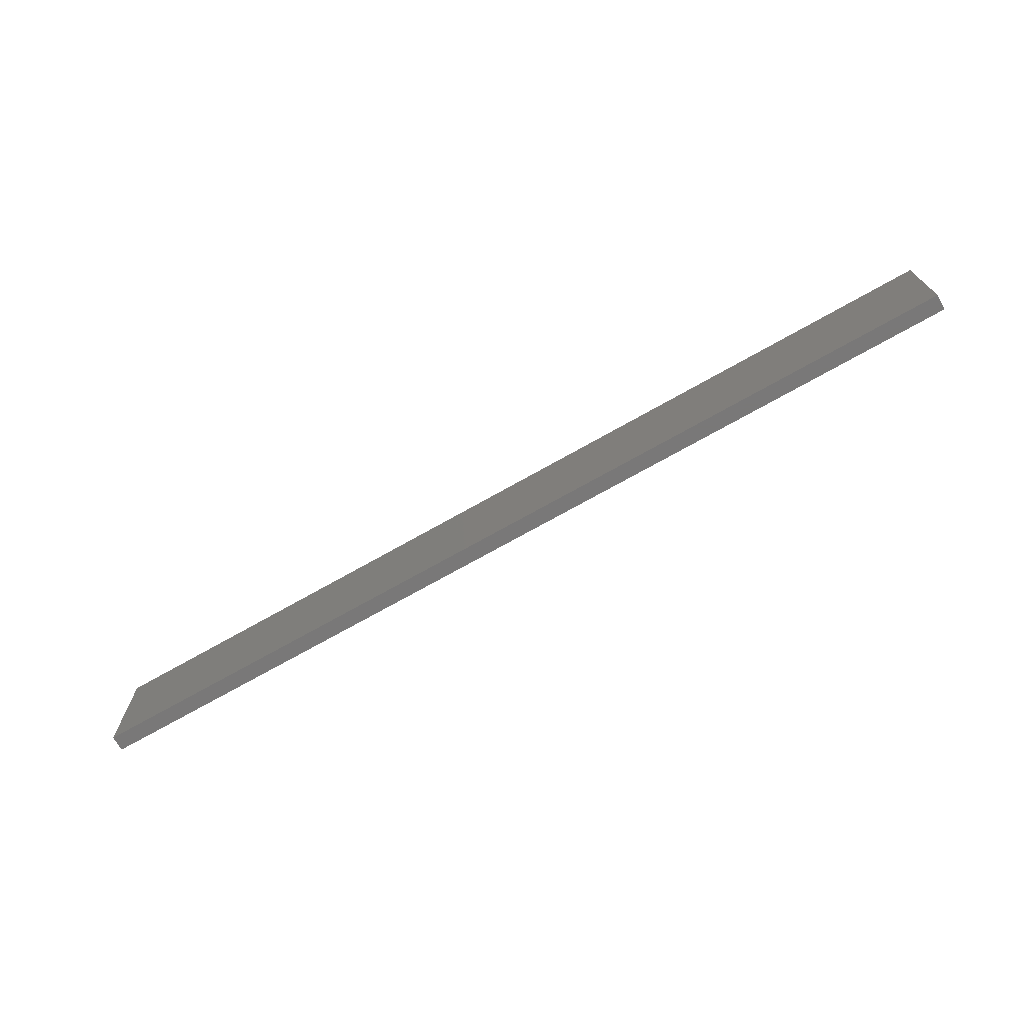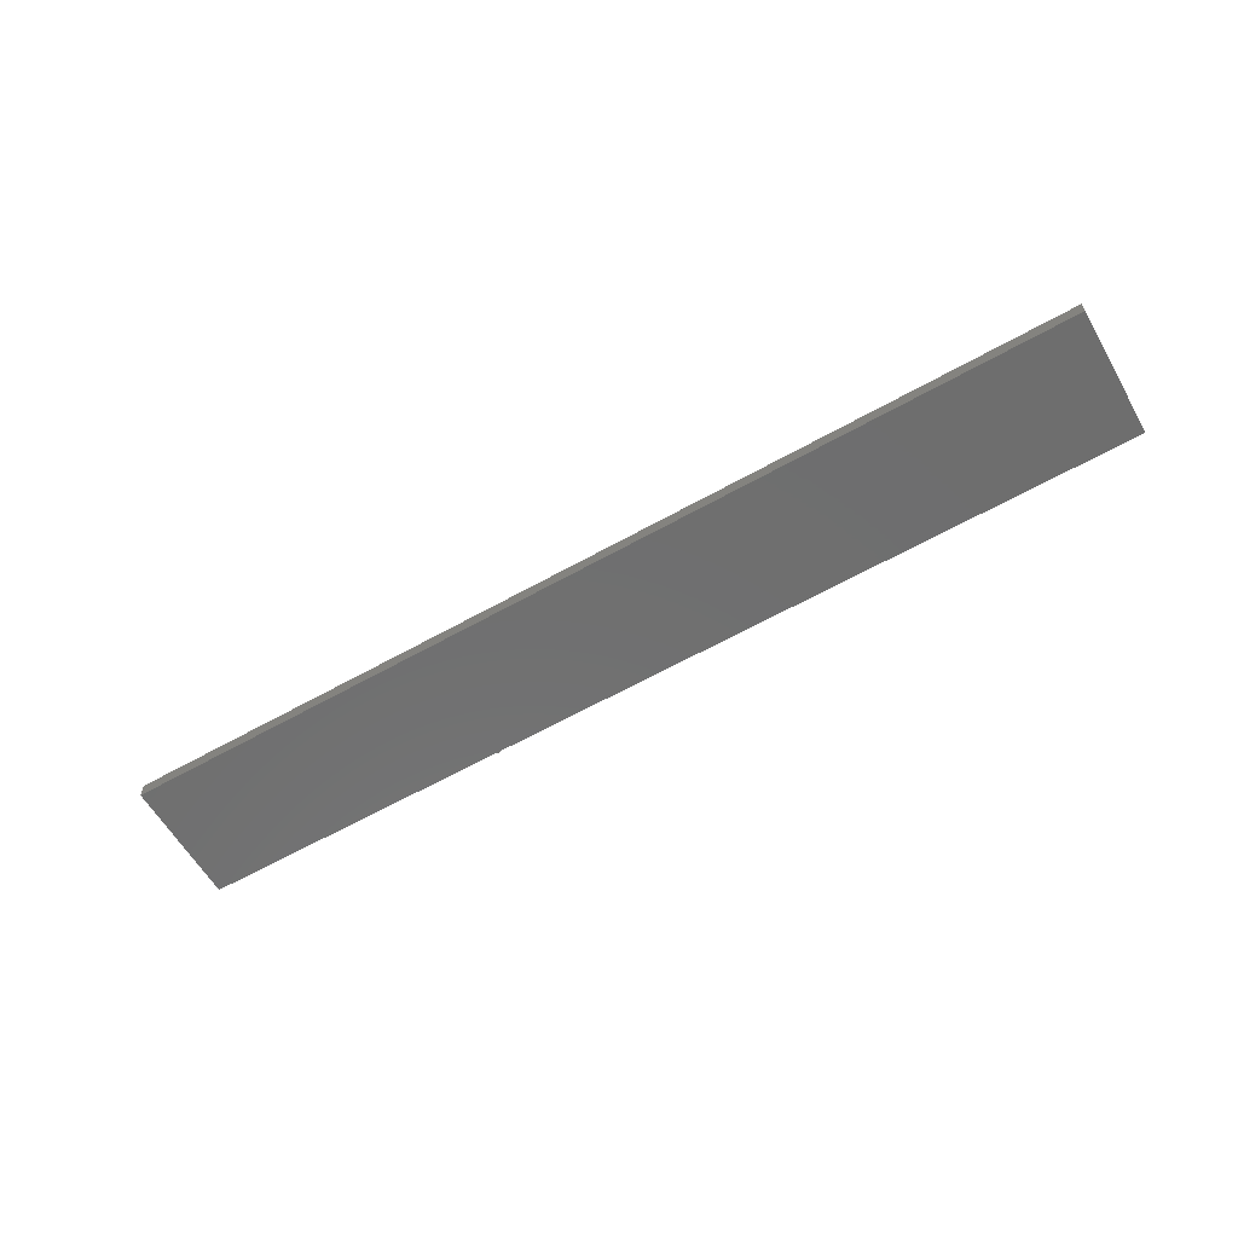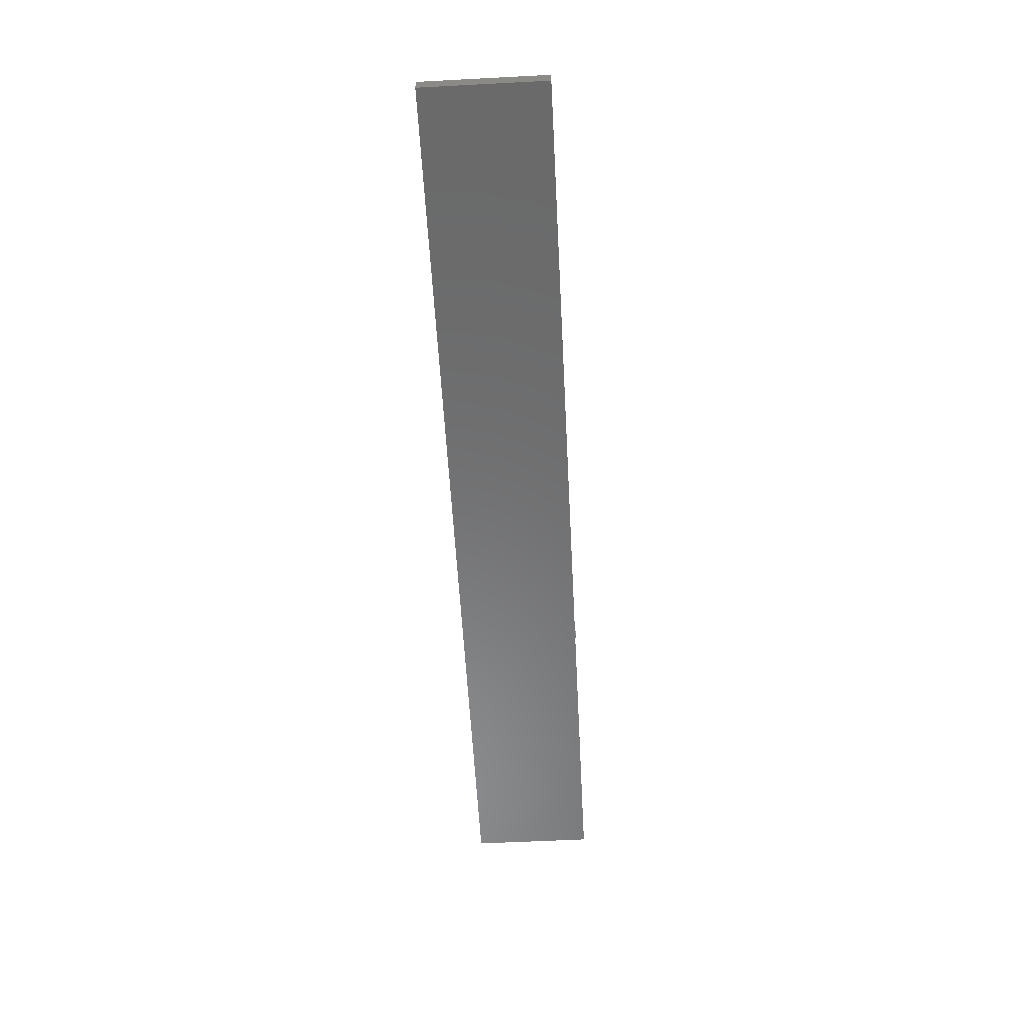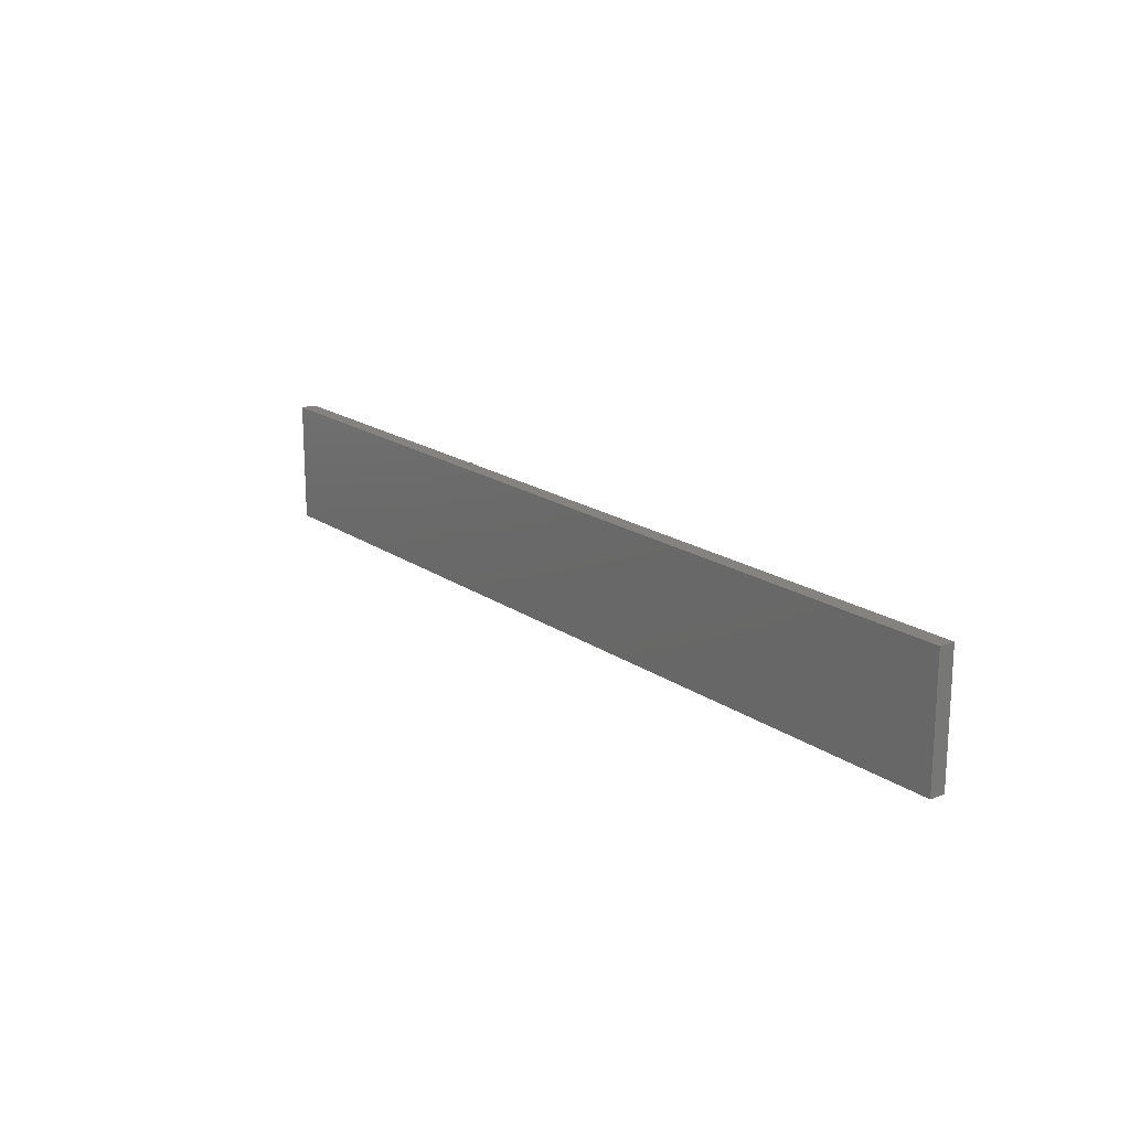
<metadata>
{"format":"stl","ext":"stl","renderer":"f3d","projection":"perspective","resolution":1024,"background":"white","views":[{"elev":-71.3,"azim":-150.4,"up":"+Y"},{"elev":-60.7,"azim":30.0,"up":"+Z"},{"elev":-56.8,"azim":93.1,"up":"+Z"},{"elev":18.1,"azim":53.0,"up":"+Y"}]}
</metadata>
<code>
# stl→obj: 256 verts, 504 faces
v -2 0.395 0
v 4 0.395 0
v 4 -0.395 0
v -2 -0.395 0
v -2 0.395 0.1
v 4 0.395 0.1
v 4 -0.395 0.1
v -2 -0.395 0.1
v 0.051 -0.06573 0
v 0.03131 -0.0692 0
v -0.03131 0.4011 0
v -0.051 0.3976 0
v 0.051 -0.06573 0.002087
v -0.03131 0.4011 0.002087
v 0.02801 -0.06978 0.003861
v 0.0142 0.008002 0.003919
v 0.03131 -0.0692 0.002087
v 0.000484 0.0858 0.003919
v -0.01323 0.1636 0.003919
v -0.0163 0.1631 0.006263
v -0.03002 0.2409 0.006263
v -0.03269 0.2404 0.009062
v -0.04641 0.3182 0.009062
v -0.04861 0.3178 0.01225
v -0.06211 0.3956 0.01188
v -0.06382 0.3953 0.01524
v -0.05031 0.3175 0.01574
v -0.06501 0.3951 0.01883
v -0.05145 0.3173 0.01946
v -0.06566 0.395 0.02256
v -0.052 0.3172 0.02332
v -0.06574 0.395 0.02635
v -0.05196 0.3172 0.02722
v -0.06525 0.3951 0.03011
v -0.05132 0.3173 0.03106
v -0.06422 0.3953 0.03375
v -0.05011 0.3175 0.03475
v -0.06265 0.3955 0.03719
v -0.04834 0.3179 0.03821
v -0.06059 0.3959 0.04034
v -0.04606 0.3183 0.04135
v -0.05809 0.3963 0.04315
v -0.04333 0.3187 0.04409
v -0.05519 0.3969 0.04554
v -0.04022 0.3193 0.04637
v -0.05198 0.3974 0.04746
v -0.0368 0.3199 0.04812
v -0.04851 0.398 0.04886
v -0.03315 0.3205 0.04932
v -0.04487 0.3987 0.04971
v -0.02935 0.3212 0.04992
v -0.04115 0.3993 0.05
v -0.02552 0.3219 0.04992
v -0.03744 0.4 0.04971
v -0.02173 0.3225 0.04932
v -0.0338 0.4006 0.04886
v -0.01808 0.3232 0.04812
v -0.03034 0.4012 0.04746
v -0.01465 0.3238 0.04637
v -0.02712 0.4018 0.04554
v -0.01154 0.3243 0.04409
v -0.02422 0.4023 0.04315
v -0.00881 0.3248 0.04135
v -0.02172 0.4028 0.04034
v -0.006535 0.3252 0.03821
v -0.01966 0.4031 0.03719
v -0.004767 0.3255 0.03475
v -0.01809 0.4034 0.03375
v -0.00355 0.3257 0.03106
v -0.01705 0.4036 0.03011
v -0.002913 0.3259 0.02722
v -0.01657 0.4037 0.02635
v -0.002872 0.3259 0.02332
v -0.01665 0.4037 0.02256
v -0.003427 0.3258 0.01946
v -0.0173 0.4035 0.01883
v -0.004566 0.3256 0.01574
v -0.01849 0.4033 0.01524
v -0.00626 0.3253 0.01225
v -0.0202 0.403 0.01188
v -0.008468 0.3249 0.009062
v -0.02239 0.4026 0.008813
v -0.01114 0.3244 0.006263
v -0.02502 0.4022 0.00612
v -0.0142 0.3239 0.003919
v -0.02801 0.4017 0.003861
v -0.000484 0.2461 0.003919
v 0.01323 0.1683 0.003919
v 0.0163 0.1688 0.006263
v 0.03002 0.09101 0.006263
v 0.03269 0.09148 0.009062
v 0.04641 0.01368 0.009062
v 0.04861 0.01407 0.01225
v 0.06211 -0.06377 0.01188
v 0.06382 -0.06347 0.01524
v 0.05031 0.01437 0.01574
v 0.06501 -0.06326 0.01883
v 0.05145 0.01457 0.01946
v 0.06566 -0.06314 0.02256
v 0.052 0.01467 0.02332
v 0.06574 -0.06313 0.02635
v 0.05196 0.01466 0.02722
v 0.06525 -0.06321 0.03011
v 0.05132 0.01455 0.03106
v 0.06422 -0.0634 0.03375
v 0.05011 0.01433 0.03475
v 0.06265 -0.06367 0.03719
v 0.04834 0.01402 0.03821
v 0.06059 -0.06404 0.04034
v 0.04606 0.01362 0.04135
v 0.05809 -0.06448 0.04315
v 0.04333 0.01314 0.04409
v 0.05519 -0.06499 0.04554
v 0.04022 0.01259 0.04637
v 0.05198 -0.06556 0.04746
v 0.0368 0.01199 0.04812
v 0.04851 -0.06617 0.04886
v 0.03315 0.01134 0.04932
v 0.04487 -0.06681 0.04971
v 0.02935 0.01067 0.04992
v 0.04115 -0.06746 0.05
v 0.02552 0.009998 0.04992
v 0.03744 -0.06812 0.04971
v 0.02173 0.009329 0.04932
v 0.0338 -0.06876 0.04886
v 0.01808 0.008685 0.04812
v 0.03034 -0.06937 0.04746
v 0.01465 0.008081 0.04637
v 0.02712 -0.06994 0.04554
v 0.01154 0.007532 0.04409
v 0.02422 -0.07045 0.04315
v 0.00881 0.007051 0.04135
v 0.02172 -0.07089 0.04034
v 0.006535 0.00665 0.03821
v 0.01966 -0.07125 0.03719
v 0.004767 0.006339 0.03475
v 0.01809 -0.07153 0.03375
v 0.00355 0.006124 0.03106
v 0.01705 -0.07171 0.03011
v 0.002913 0.006012 0.02722
v 0.01657 -0.0718 0.02635
v 0.002872 0.006004 0.02332
v 0.01665 -0.07179 0.02256
v 0.003427 0.006102 0.01946
v 0.0173 -0.07167 0.01883
v 0.004566 0.006303 0.01574
v 0.01849 -0.07146 0.01524
v 0.00626 0.006602 0.01225
v 0.0202 -0.07116 0.01188
v 0.008468 0.006991 0.009062
v 0.02239 -0.07077 0.008813
v 0.01114 0.007462 0.006263
v 0.02502 -0.07031 0.00612
v 0.05992 -0.06416 0.008813
v 0.04374 0.01321 0.006263
v 0.02695 0.09047 0.003919
v 0.05729 -0.06462 0.00612
v 0.04067 0.01267 0.003919
v 0.0543 -0.06515 0.003861
v -0.05992 0.396 0.008813
v -0.04374 0.3187 0.006263
v -0.02695 0.2414 0.003919
v -0.05729 0.3965 0.00612
v -0.04067 0.3192 0.003919
v -0.0543 0.397 0.003861
v -0.051 0.3976 0.002087
v -0.002581 0.08526 0.006263
v -0.00525 0.08479 0.009062
v -0.007458 0.0844 0.01225
v -0.009152 0.0841 0.01574
v -0.01029 0.0839 0.01946
v -0.01085 0.0838 0.02332
v -0.01081 0.08381 0.02722
v -0.01017 0.08392 0.03106
v -0.008951 0.08414 0.03475
v -0.007184 0.08445 0.03821
v -0.004908 0.08485 0.04135
v -0.002181 0.08533 0.04409
v 0.000933 0.08588 0.04637
v 0.004358 0.08649 0.04812
v 0.008009 0.08713 0.04932
v 0.0118 0.0878 0.04992
v 0.01564 0.08847 0.04992
v 0.01943 0.08914 0.04932
v 0.02308 0.08979 0.04812
v 0.0265 0.09039 0.04637
v 0.02962 0.09094 0.04409
v 0.03234 0.09142 0.04135
v 0.03462 0.09182 0.03821
v 0.03639 0.09213 0.03475
v 0.0376 0.09235 0.03106
v 0.03824 0.09246 0.02722
v 0.03828 0.09247 0.02332
v 0.03773 0.09237 0.01946
v 0.03659 0.09217 0.01574
v 0.0349 0.09187 0.01225
v -0.01897 0.1626 0.009062
v -0.0349 0.24 0.01225
v -0.02118 0.1622 0.01225
v -0.02287 0.1619 0.01574
v -0.02401 0.1617 0.01946
v -0.02457 0.1616 0.02332
v -0.02452 0.1616 0.02722
v -0.02389 0.1617 0.03106
v -0.02267 0.1619 0.03475
v -0.0209 0.1623 0.03821
v -0.01863 0.1627 0.04135
v -0.0159 0.1631 0.04409
v -0.01278 0.1637 0.04637
v -0.009361 0.1643 0.04812
v -0.005709 0.1649 0.04932
v -0.001918 0.1656 0.04992
v 0.001918 0.1663 0.04992
v 0.005709 0.1669 0.04932
v 0.009361 0.1676 0.04812
v 0.01278 0.1682 0.04637
v 0.0159 0.1687 0.04409
v 0.01863 0.1692 0.04135
v 0.0209 0.1696 0.03821
v 0.02267 0.1699 0.03475
v 0.02389 0.1701 0.03106
v 0.02452 0.1703 0.02722
v 0.02457 0.1703 0.02332
v 0.02401 0.1702 0.01946
v 0.02287 0.17 0.01574
v 0.02118 0.1697 0.01225
v 0.01897 0.1693 0.009062
v -0.03659 0.2397 0.01574
v -0.03773 0.2395 0.01946
v -0.03828 0.2394 0.02332
v -0.03824 0.2394 0.02722
v -0.0376 0.2395 0.03106
v -0.03639 0.2397 0.03475
v -0.03462 0.2401 0.03821
v -0.03234 0.2405 0.04135
v -0.02962 0.2409 0.04409
v -0.0265 0.2415 0.04637
v -0.02308 0.2421 0.04812
v -0.01943 0.2427 0.04932
v -0.01564 0.2434 0.04992
v -0.0118 0.2441 0.04992
v -0.008009 0.2447 0.04932
v -0.004358 0.2454 0.04812
v -0.000933 0.246 0.04637
v 0.002181 0.2465 0.04409
v 0.004908 0.247 0.04135
v 0.007184 0.2474 0.03821
v 0.008951 0.2477 0.03475
v 0.01017 0.2479 0.03106
v 0.01081 0.2481 0.02722
v 0.01085 0.2481 0.02332
v 0.01029 0.248 0.01946
v 0.009152 0.2478 0.01574
v 0.007458 0.2475 0.01225
v 0.00525 0.2471 0.009062
v 0.002581 0.2466 0.006263
f 1 2 3
f 1 3 4
f 1 5 6
f 1 6 2
f 3 7 8
f 3 8 4
f 2 6 7
f 2 7 3
f 4 8 5
f 4 5 1
f 6 5 8
f 6 8 7
f 9 10 11
f 11 10 12
f 13 9 14
f 14 9 11
f 15 16 17
f 17 16 18
f 17 18 19
f 19 18 20
f 19 20 21
f 21 20 22
f 21 22 23
f 23 22 24
f 23 24 25
f 25 24 26
f 26 24 27
f 26 27 28
f 28 27 29
f 28 29 30
f 30 29 31
f 30 31 32
f 32 31 33
f 32 33 34
f 34 33 35
f 34 35 36
f 36 35 37
f 36 37 38
f 38 37 39
f 38 39 40
f 40 39 41
f 40 41 42
f 42 41 43
f 42 43 44
f 44 43 45
f 44 45 46
f 46 45 47
f 46 47 48
f 48 47 49
f 48 49 50
f 50 49 51
f 50 51 52
f 52 51 53
f 52 53 54
f 54 53 55
f 54 55 56
f 56 55 57
f 56 57 58
f 58 57 59
f 58 59 60
f 60 59 61
f 60 61 62
f 62 61 63
f 62 63 64
f 64 63 65
f 64 65 66
f 66 65 67
f 66 67 68
f 68 67 69
f 68 69 70
f 70 69 71
f 70 71 72
f 72 71 73
f 72 73 74
f 74 73 75
f 74 75 76
f 76 75 77
f 76 77 78
f 78 77 79
f 78 79 80
f 80 79 81
f 80 81 82
f 82 81 83
f 82 83 84
f 84 83 85
f 84 85 86
f 86 85 14
f 14 85 87
f 14 87 88
f 88 87 89
f 88 89 90
f 90 89 91
f 90 91 92
f 92 91 93
f 92 93 94
f 94 93 95
f 95 93 96
f 95 96 97
f 97 96 98
f 97 98 99
f 99 98 100
f 99 100 101
f 101 100 102
f 101 102 103
f 103 102 104
f 103 104 105
f 105 104 106
f 105 106 107
f 107 106 108
f 107 108 109
f 109 108 110
f 109 110 111
f 111 110 112
f 111 112 113
f 113 112 114
f 113 114 115
f 115 114 116
f 115 116 117
f 117 116 118
f 117 118 119
f 119 118 120
f 119 120 121
f 121 120 122
f 121 122 123
f 123 122 124
f 123 124 125
f 125 124 126
f 125 126 127
f 127 126 128
f 127 128 129
f 129 128 130
f 129 130 131
f 131 130 132
f 131 132 133
f 133 132 134
f 133 134 135
f 135 134 136
f 135 136 137
f 137 136 138
f 137 138 139
f 139 138 140
f 139 140 141
f 141 140 142
f 141 142 143
f 143 142 144
f 143 144 145
f 145 144 146
f 145 146 147
f 147 146 148
f 147 148 149
f 149 148 150
f 149 150 151
f 151 150 152
f 151 152 153
f 153 152 16
f 153 16 15
f 94 154 92
f 92 154 155
f 92 155 90
f 90 155 156
f 90 156 88
f 88 156 14
f 154 157 155
f 155 157 158
f 155 158 156
f 156 158 14
f 157 159 158
f 158 159 14
f 159 13 14
f 25 160 23
f 23 160 161
f 23 161 21
f 21 161 162
f 21 162 19
f 19 162 17
f 160 163 161
f 161 163 164
f 161 164 162
f 162 164 17
f 163 165 164
f 164 165 17
f 165 166 17
f 18 16 167
f 167 16 152
f 167 152 168
f 168 152 150
f 168 150 169
f 169 150 148
f 169 148 170
f 170 148 146
f 170 146 171
f 171 146 144
f 171 144 172
f 172 144 142
f 172 142 173
f 173 142 140
f 173 140 174
f 174 140 138
f 174 138 175
f 175 138 136
f 175 136 176
f 176 136 134
f 176 134 177
f 177 134 132
f 177 132 178
f 178 132 130
f 178 130 179
f 179 130 128
f 179 128 180
f 180 128 126
f 180 126 181
f 181 126 124
f 181 124 182
f 182 124 122
f 182 122 183
f 183 122 120
f 183 120 184
f 184 120 118
f 184 118 185
f 185 118 116
f 185 116 186
f 186 116 114
f 186 114 187
f 187 114 112
f 187 112 188
f 188 112 110
f 188 110 189
f 189 110 108
f 189 108 190
f 190 108 106
f 190 106 191
f 191 106 104
f 191 104 192
f 192 104 102
f 192 102 193
f 193 102 100
f 193 100 194
f 194 100 98
f 194 98 195
f 195 98 96
f 195 96 196
f 196 96 93
f 196 93 91
f 18 167 20
f 20 167 197
f 20 197 22
f 22 197 198
f 22 198 24
f 24 198 27
f 197 167 168
f 197 168 199
f 199 168 169
f 199 169 200
f 200 169 170
f 200 170 201
f 201 170 171
f 201 171 202
f 202 171 172
f 202 172 203
f 203 172 173
f 203 173 204
f 204 173 174
f 204 174 205
f 205 174 175
f 205 175 206
f 206 175 176
f 206 176 207
f 207 176 177
f 207 177 208
f 208 177 178
f 208 178 209
f 209 178 179
f 209 179 210
f 210 179 180
f 210 180 211
f 211 180 181
f 211 181 212
f 212 181 182
f 212 182 213
f 213 182 183
f 213 183 214
f 214 183 184
f 214 184 215
f 215 184 185
f 215 185 216
f 216 185 186
f 216 186 217
f 217 186 187
f 217 187 218
f 218 187 188
f 218 188 219
f 219 188 189
f 219 189 220
f 220 189 190
f 220 190 221
f 221 190 191
f 221 191 222
f 222 191 192
f 222 192 223
f 223 192 193
f 223 193 224
f 224 193 194
f 224 194 225
f 225 194 195
f 225 195 226
f 226 195 196
f 226 196 227
f 227 196 91
f 227 91 89
f 197 199 198
f 198 199 228
f 198 228 27
f 27 228 29
f 228 199 200
f 228 200 229
f 229 200 201
f 229 201 230
f 230 201 202
f 230 202 231
f 231 202 203
f 231 203 232
f 232 203 204
f 232 204 233
f 233 204 205
f 233 205 234
f 234 205 206
f 234 206 235
f 235 206 207
f 235 207 236
f 236 207 208
f 236 208 237
f 237 208 209
f 237 209 238
f 238 209 210
f 238 210 239
f 239 210 211
f 239 211 240
f 240 211 212
f 240 212 241
f 241 212 213
f 241 213 242
f 242 213 214
f 242 214 243
f 243 214 215
f 243 215 244
f 244 215 216
f 244 216 245
f 245 216 217
f 245 217 246
f 246 217 218
f 246 218 247
f 247 218 219
f 247 219 248
f 248 219 220
f 248 220 249
f 249 220 221
f 249 221 250
f 250 221 222
f 250 222 251
f 251 222 223
f 251 223 252
f 252 223 224
f 252 224 253
f 253 224 225
f 253 225 254
f 254 225 226
f 254 226 255
f 255 226 227
f 255 227 256
f 256 227 89
f 256 89 87
f 31 29 229
f 229 29 228
f 31 229 230
f 33 31 230
f 33 230 231
f 35 33 231
f 35 231 232
f 37 35 232
f 37 232 233
f 39 37 233
f 39 233 234
f 41 39 234
f 41 234 235
f 43 41 235
f 43 235 236
f 45 43 236
f 45 236 237
f 47 45 237
f 47 237 238
f 49 47 238
f 49 238 239
f 51 49 239
f 51 239 240
f 53 51 240
f 53 240 241
f 55 53 241
f 55 241 242
f 57 55 242
f 57 242 243
f 59 57 243
f 59 243 244
f 61 59 244
f 61 244 245
f 63 61 245
f 63 245 246
f 65 63 246
f 65 246 247
f 67 65 247
f 67 247 248
f 69 67 248
f 69 248 249
f 71 69 249
f 71 249 250
f 73 71 250
f 73 250 251
f 75 73 251
f 75 251 252
f 77 75 252
f 77 252 253
f 79 77 253
f 79 253 254
f 81 79 254
f 81 254 255
f 83 81 255
f 83 255 256
f 85 83 256
f 85 256 87
f 10 17 12
f 12 17 166
f 12 166 11
f 11 166 14
f 14 166 86
f 86 166 84
f 84 166 82
f 82 166 80
f 80 166 78
f 78 166 76
f 76 166 74
f 74 166 72
f 72 166 70
f 70 166 68
f 68 166 66
f 66 166 64
f 64 166 62
f 62 166 60
f 60 166 58
f 58 166 56
f 56 166 165
f 56 165 163
f 163 160 56
f 56 160 25
f 56 25 26
f 26 28 56
f 56 28 30
f 56 30 32
f 32 34 56
f 56 34 54
f 54 34 36
f 54 36 38
f 38 40 54
f 54 40 42
f 54 42 44
f 44 46 54
f 54 46 48
f 54 48 50
f 50 52 54
f 10 9 17
f 17 9 13
f 17 13 159
f 159 157 17
f 17 157 154
f 17 154 94
f 94 95 17
f 17 95 97
f 17 97 99
f 99 101 17
f 17 101 103
f 17 103 105
f 105 107 17
f 17 107 109
f 17 109 111
f 111 113 17
f 17 113 115
f 17 115 117
f 119 139 117
f 117 139 141
f 117 141 143
f 121 123 119
f 119 123 125
f 119 125 127
f 127 129 119
f 119 129 131
f 119 131 133
f 133 135 119
f 119 135 137
f 119 137 139
f 143 145 117
f 117 145 147
f 117 147 149
f 149 151 117
f 117 151 153
f 117 153 15
f 15 17 117

</code>
